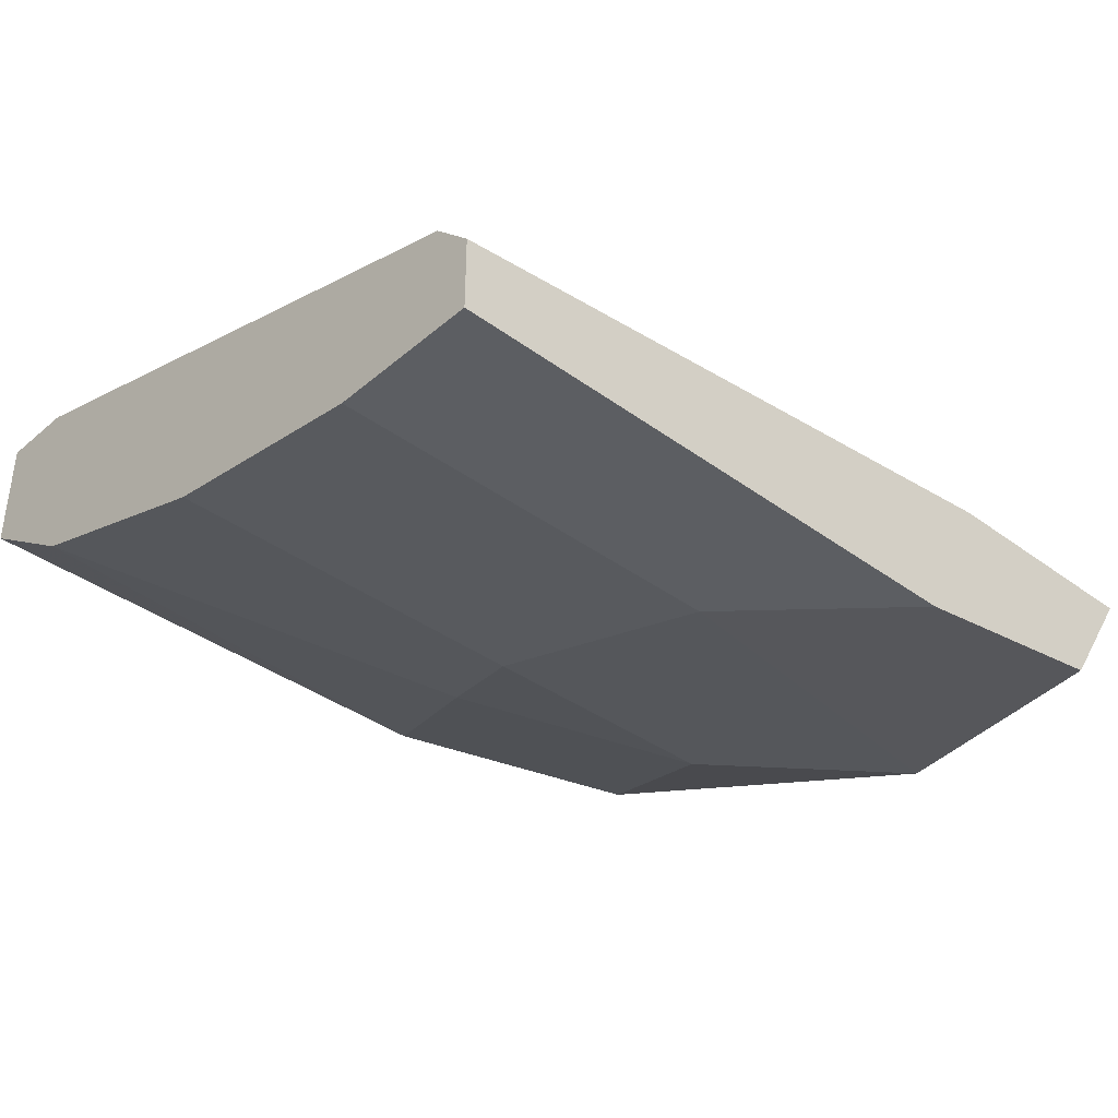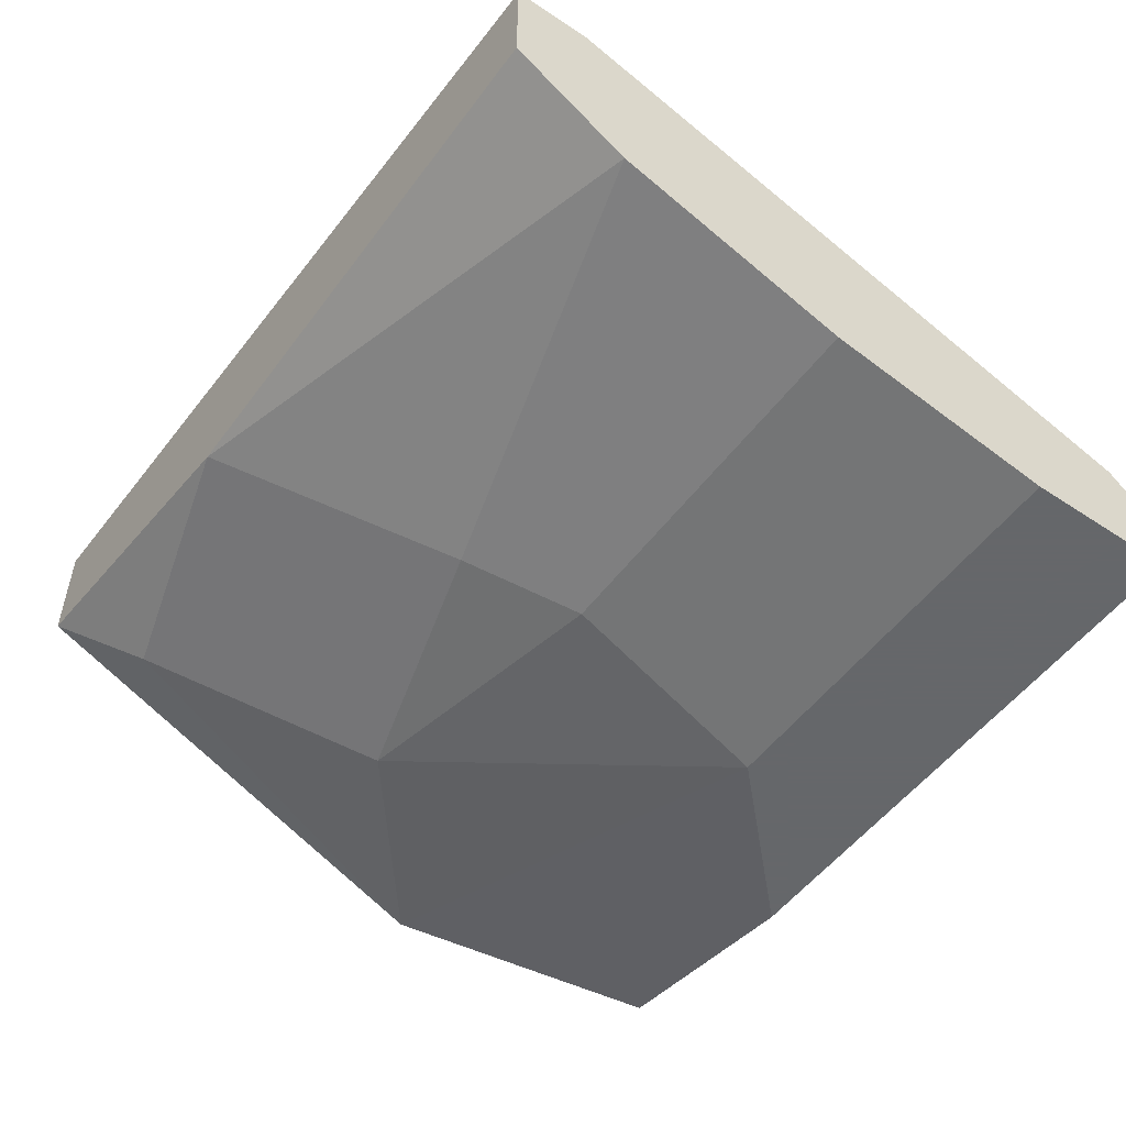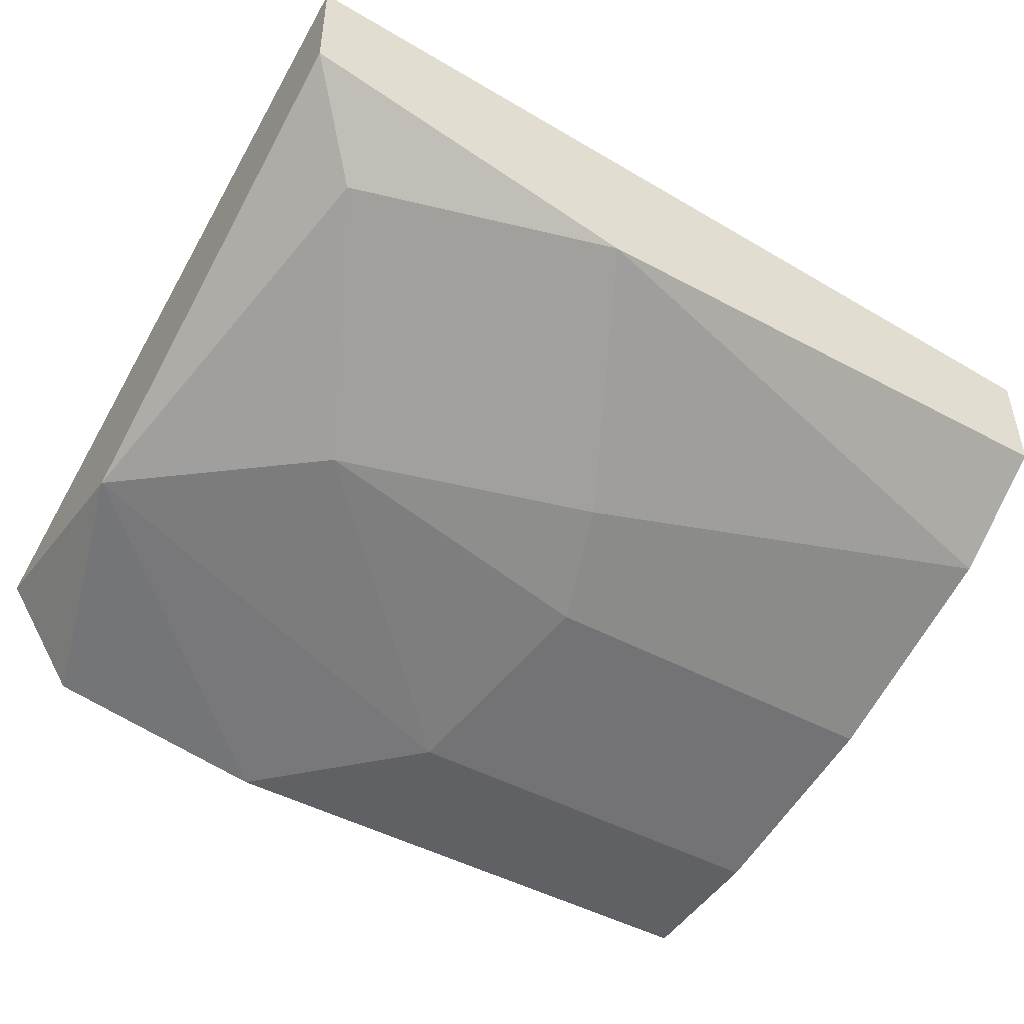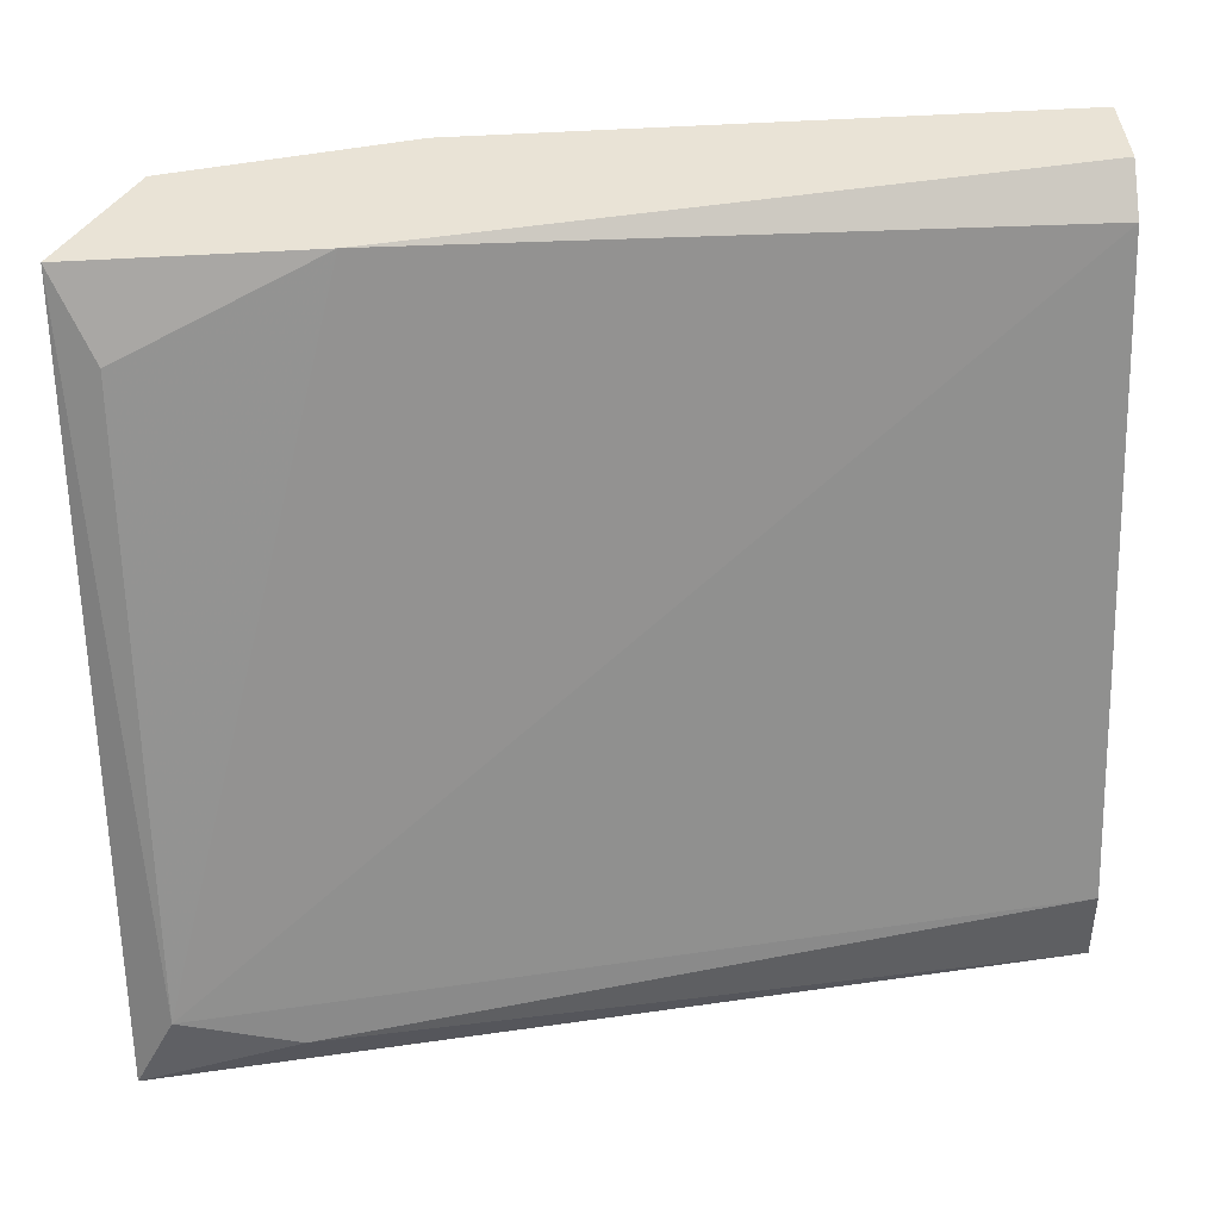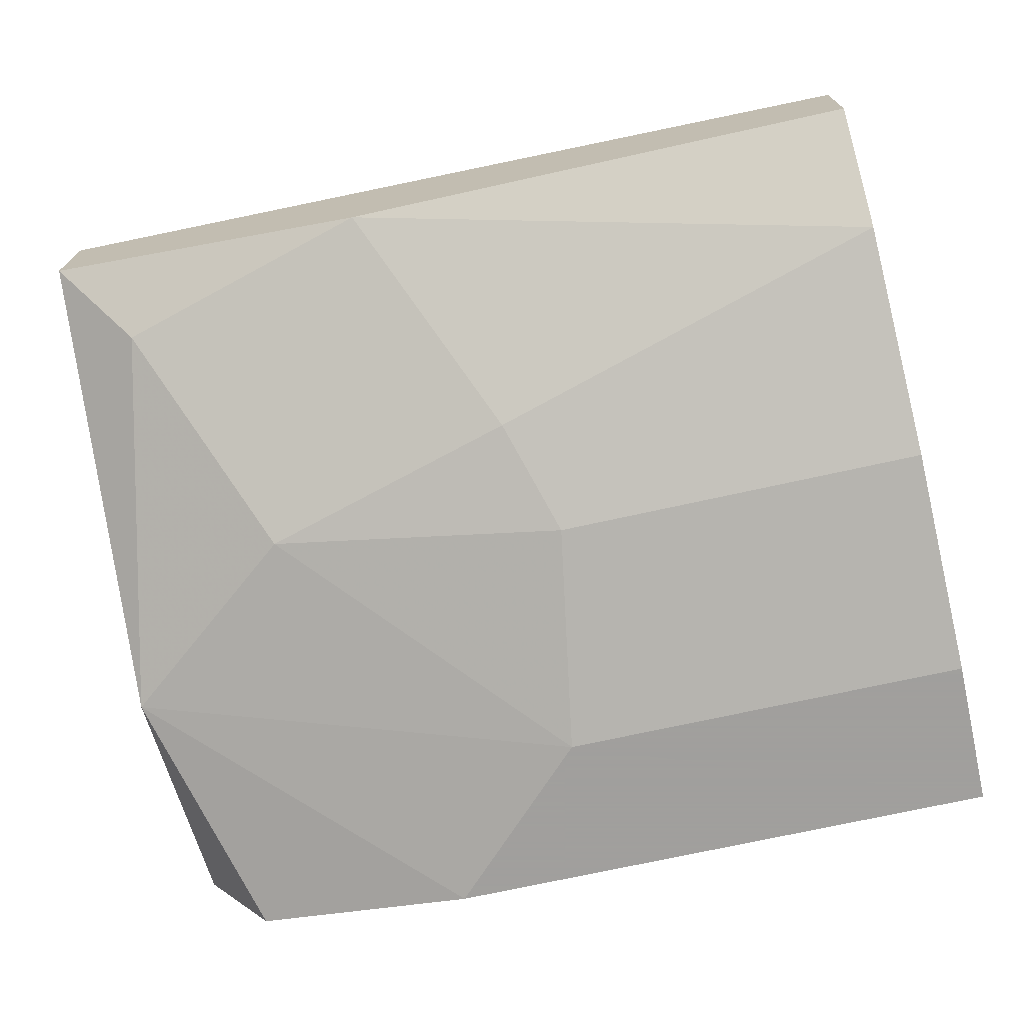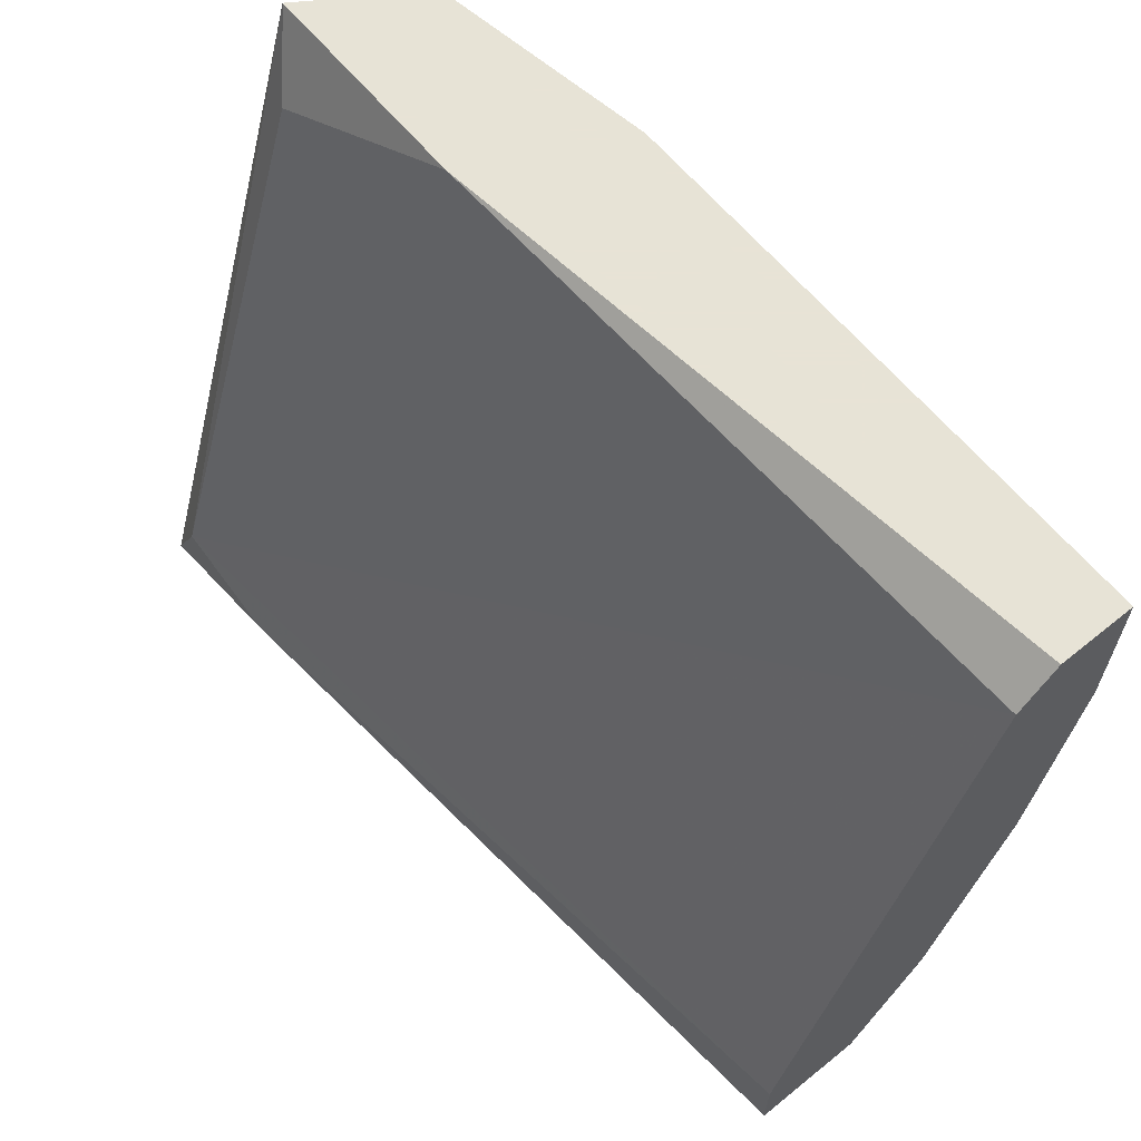
<metadata>
{"format":"obj","ext":"obj","renderer":"f3d","projection":"perspective","resolution":1024,"background":"white","views":[{"elev":-37.9,"azim":137.0,"up":"+Z"},{"elev":-52.0,"azim":54.5,"up":"+Z"},{"elev":-47.5,"azim":-31.2,"up":"+Z"},{"elev":42.3,"azim":-4.8,"up":"+Y"},{"elev":-71.5,"azim":12.5,"up":"+Z"},{"elev":62.6,"azim":50.7,"up":"+Y"}]}
</metadata>
<code>
v -0.009838 -0.03087 -0.04841
v -0.009838 -0.01999 -0.05083
v -0.0183 -0.02845 -0.04841
v -0.02193 -0.03571 -0.04478
v -0.02193 -0.01514 -0.04962
v 0.003472 -0.02724 -0.04962
v 0.003472 -0.03571 -0.04116
v 0.003472 -0.0345 -0.0472
v 0.003472 -0.01636 -0.0472
v 0.003472 -0.01514 -0.04841
v 0.003472 -0.01514 -0.05083
v 0.003472 -0.03813 -0.04116
v 0.003472 -0.03813 -0.04478
v 0.003472 -0.01999 -0.05083
v -0.008629 -0.02724 -0.04962
v -0.01467 -0.01514 -0.05083
v -0.02435 -0.02361 -0.04841
v -0.02435 -0.01514 -0.04599
v -0.02435 -0.03813 -0.03874
v -0.02435 -0.03813 -0.04237
v -0.02314 -0.03571 -0.03874
v -0.02314 -0.01757 -0.04478
v -0.01951 -0.03692 -0.03874
v -0.01346 -0.03813 -0.04478
v -0.01709 -0.01514 -0.04599
f 2 11 14
f 10 9 13
f 13 9 7
f 10 13 6
f 18 10 5
f 18 5 17
f 19 18 17
f 10 6 11
f 5 10 11
f 13 19 24
f 4 1 24
f 7 23 12
f 13 7 12
f 23 19 12
f 19 13 12
f 17 4 20
f 19 17 20
f 4 24 20
f 24 19 20
f 6 13 8
f 1 6 8
f 13 24 8
f 24 1 8
f 4 17 3
f 17 2 3
f 1 4 3
f 7 9 21
f 23 7 21
f 18 19 21
f 19 23 21
f 22 18 21
f 2 17 16
f 17 5 16
f 11 2 16
f 5 11 16
f 2 6 15
f 6 1 15
f 3 2 15
f 1 3 15
f 9 10 25
f 10 18 25
f 18 22 25
f 21 9 25
f 22 21 25
f 6 2 14
f 11 6 14

</code>
